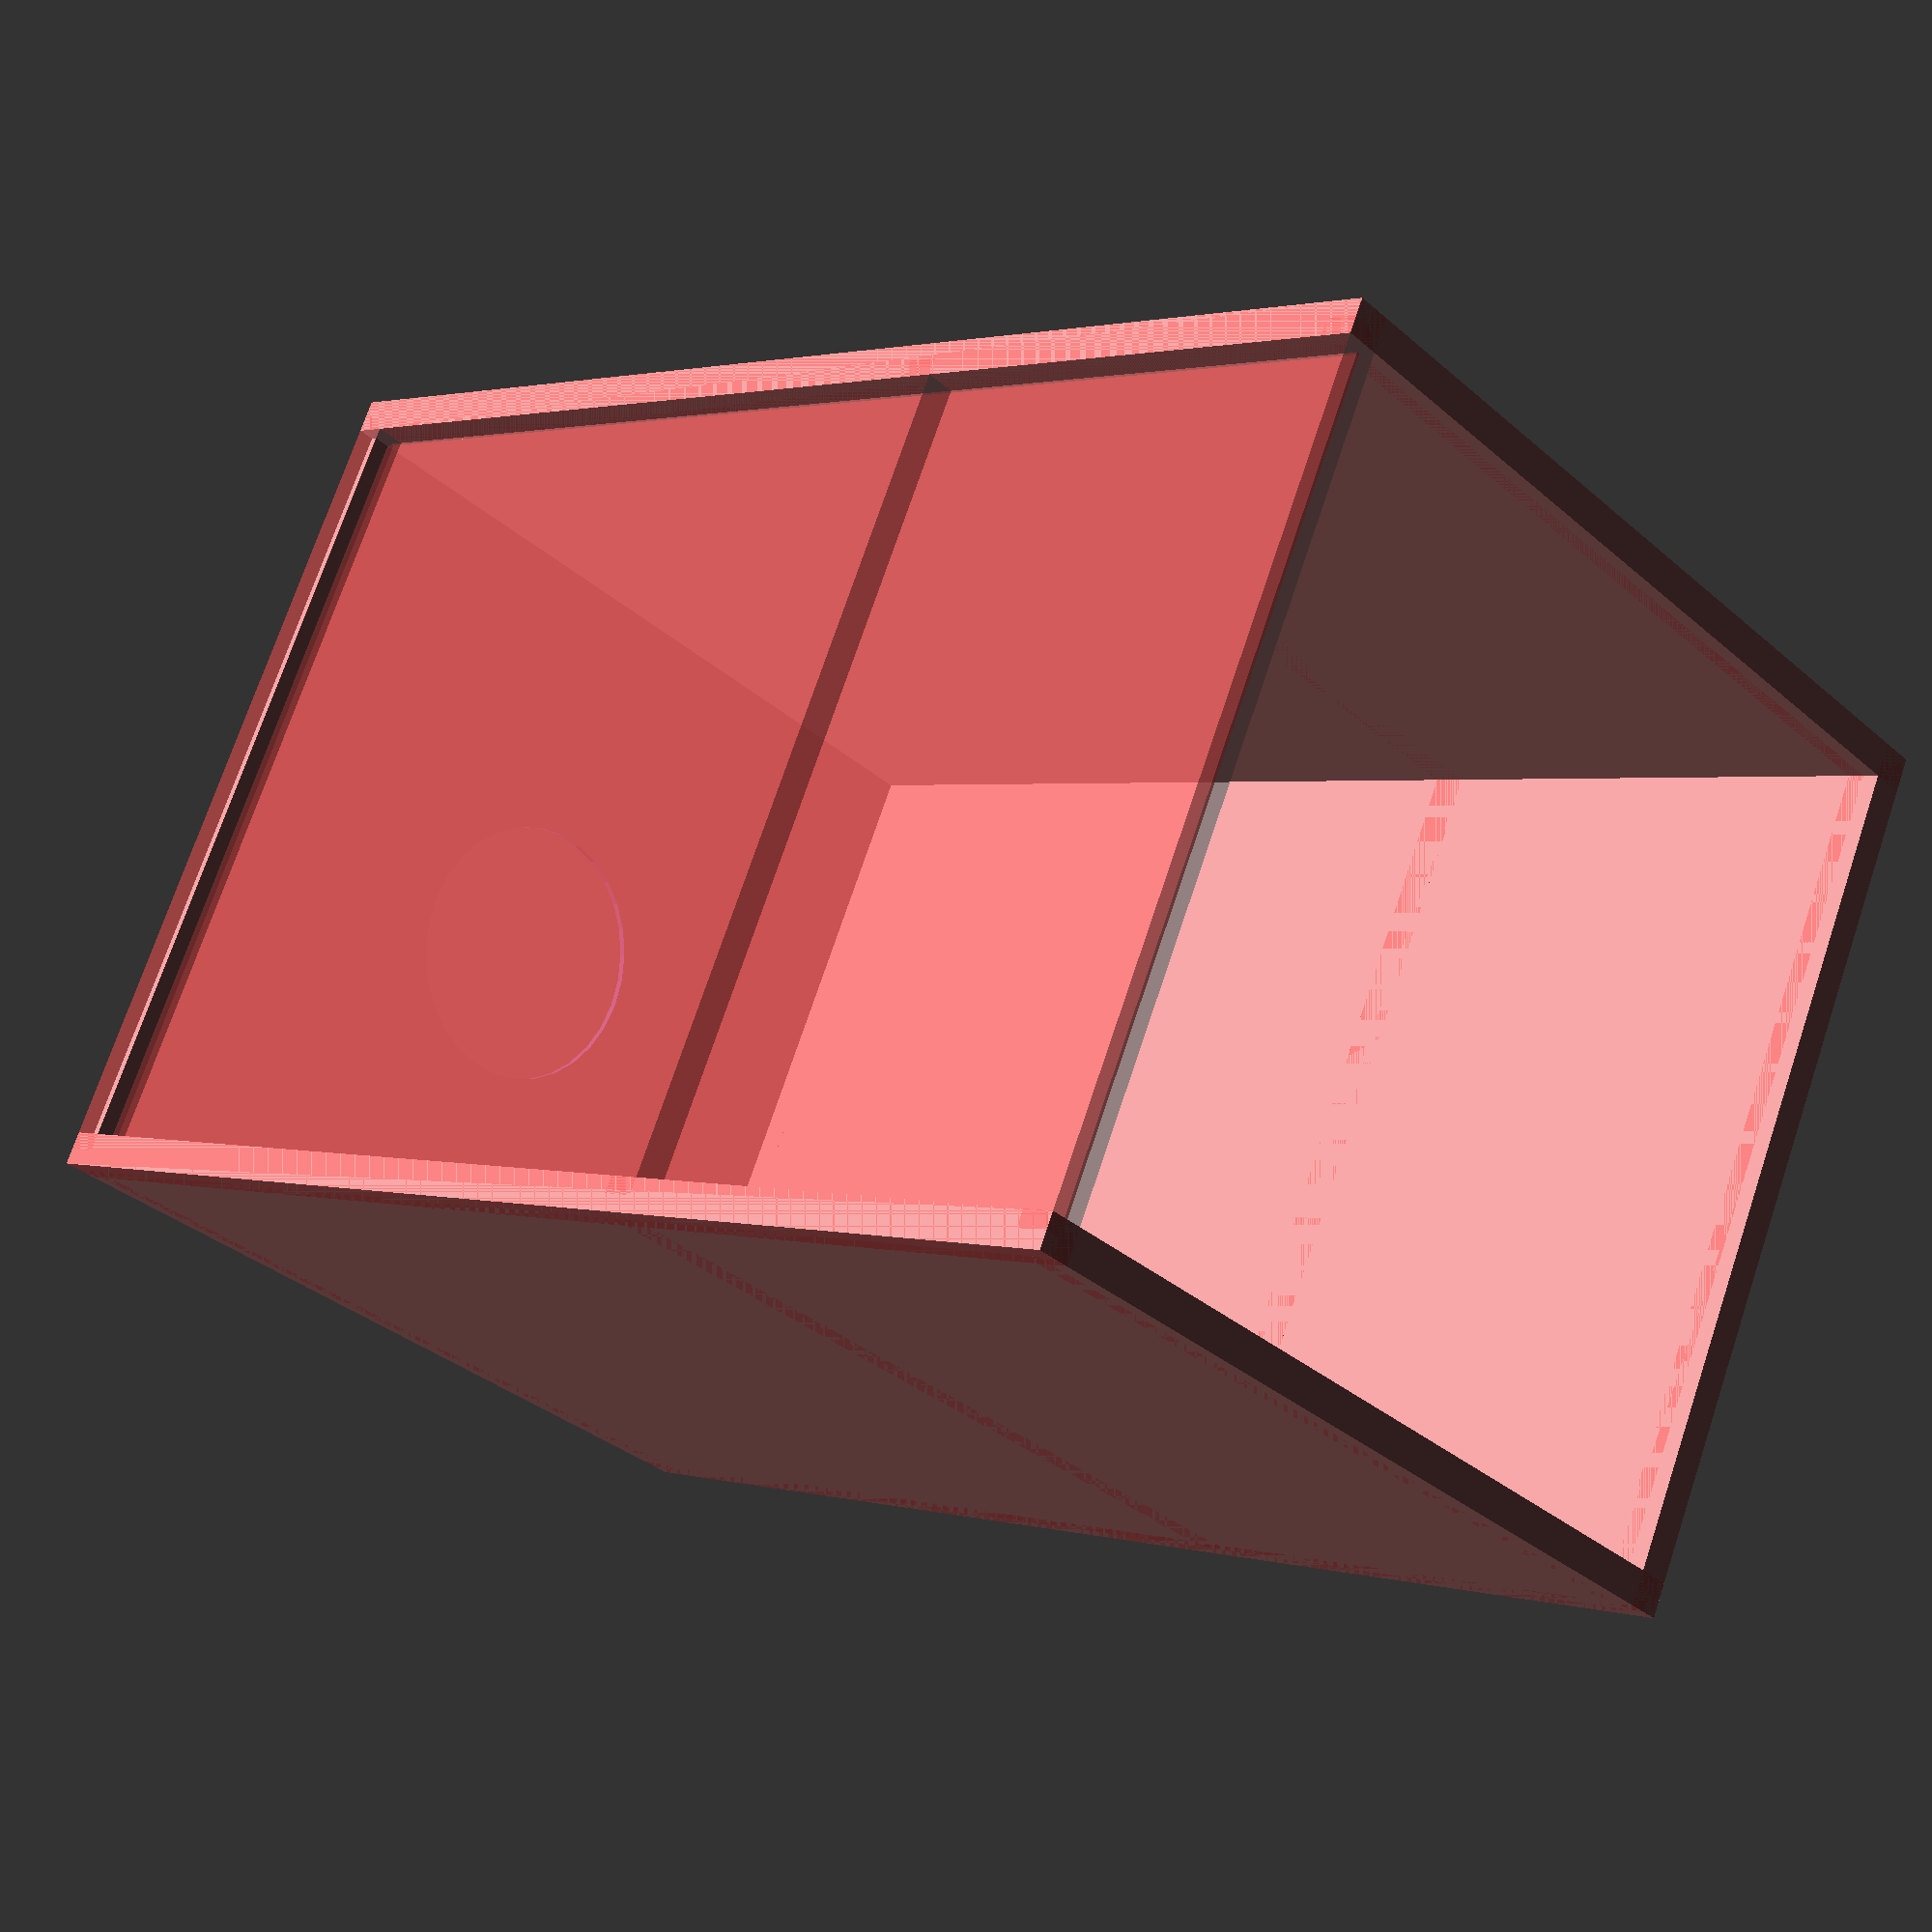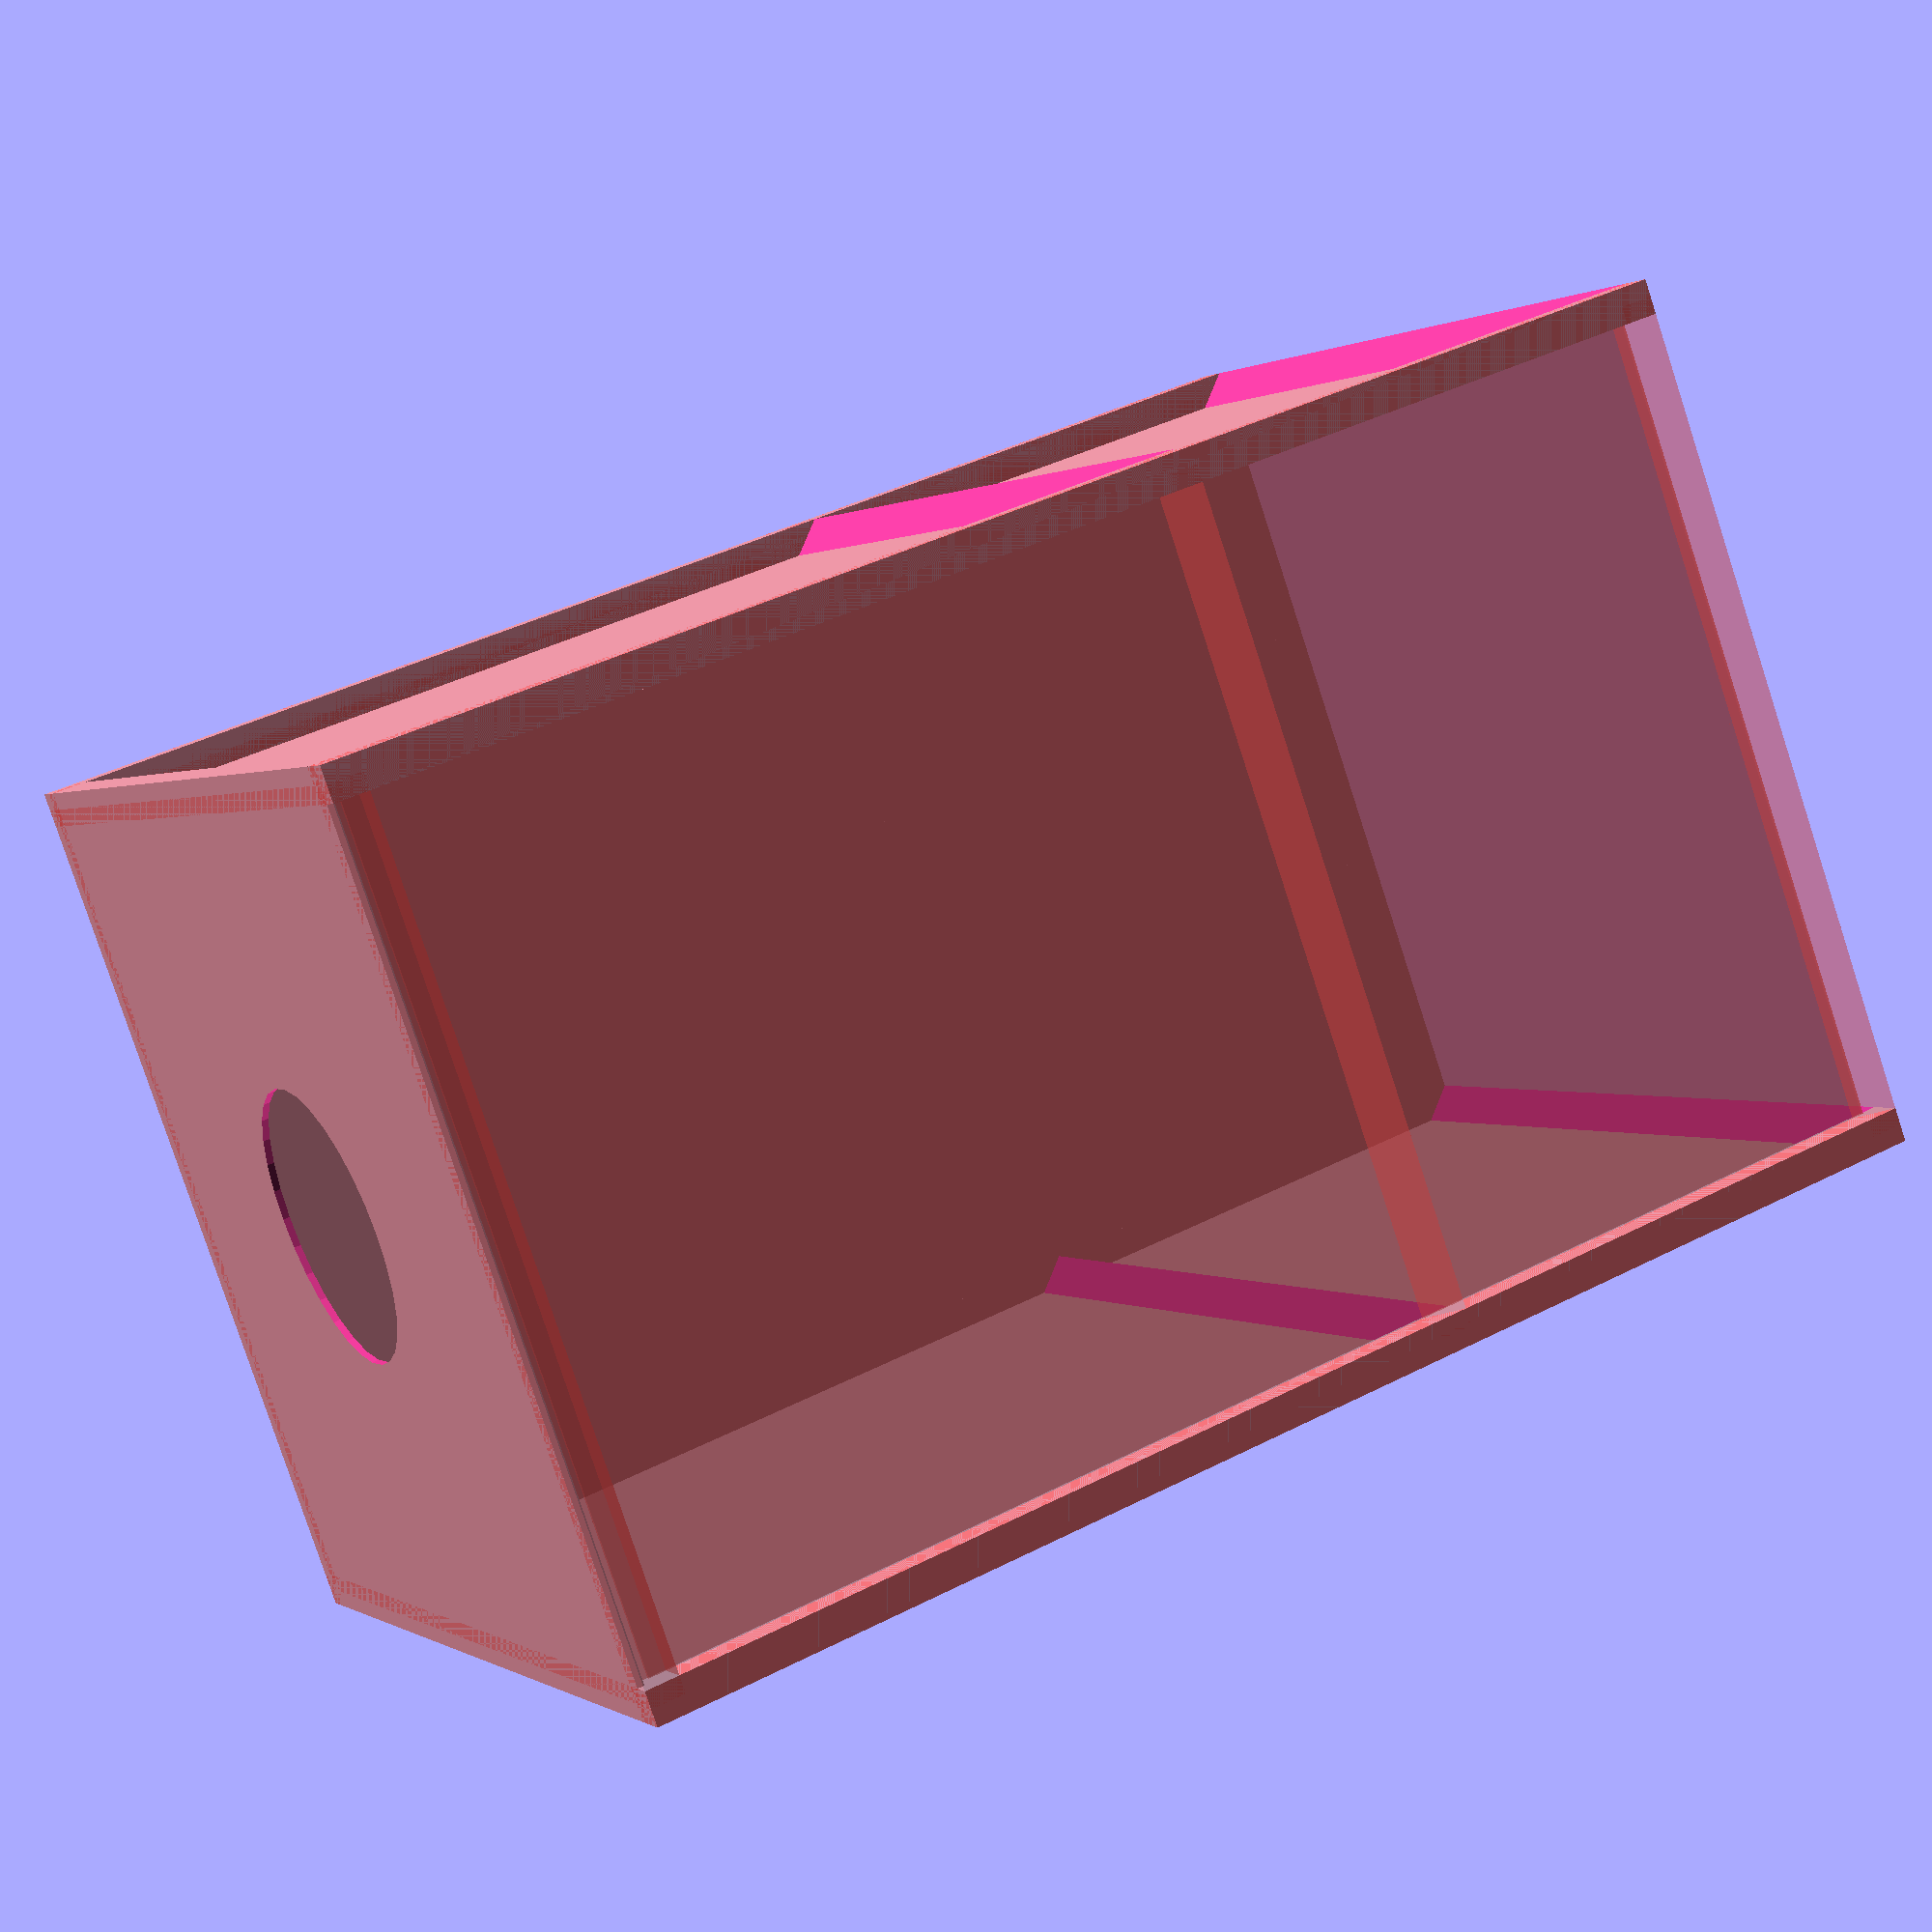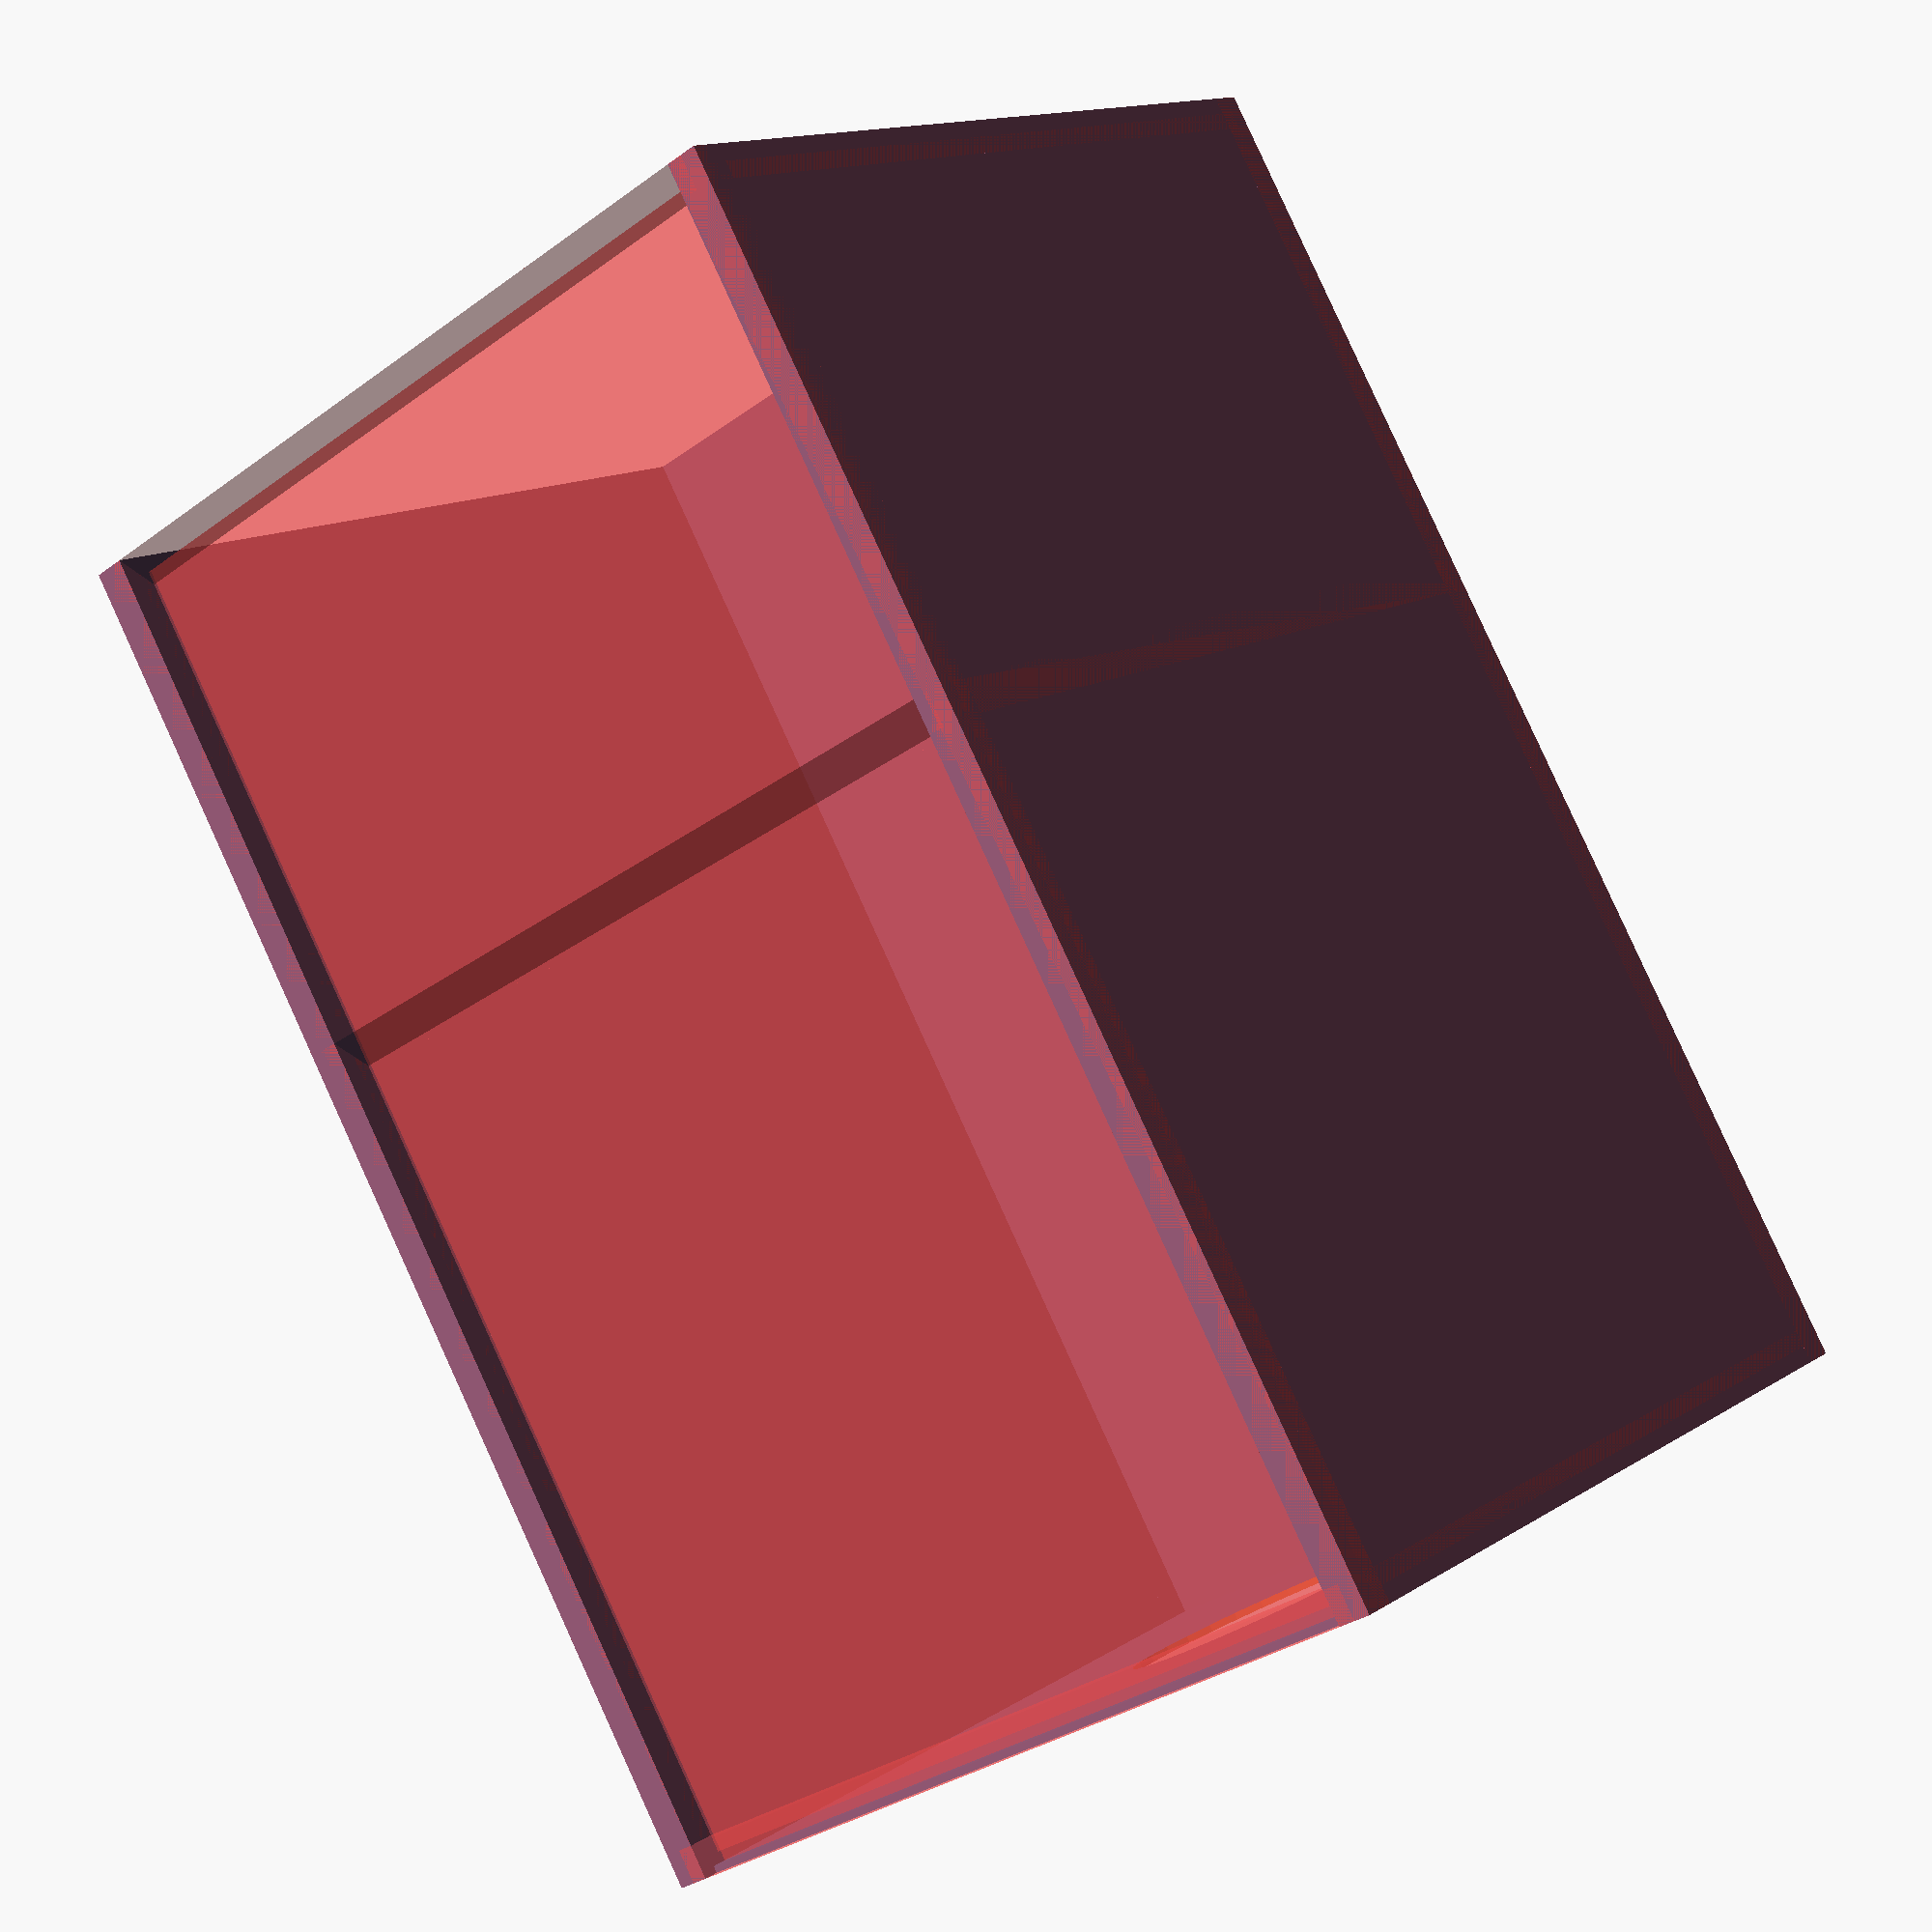
<openscad>
gr = (1+sqrt(5))/2;
h = 200;
w = h/gr;
br = 5;

intersection(){
    #translate([-w/2,-w/2,0]) difference(){
        frame();
        //cube([w,w,h]);
        translate([w/2,w/2,-5]) cylinder(  10, d1=40.4, d2=40.4);
    }
}



 
 module pyramid(w, l, h) {
	mw = w/2;
	ml = l/2;
	polyhedron(points = [
		[0,  0,  0],
		[w,  0,  0],
		[0,  l,  0],
		[w,  l,  0],
		[mw, ml, h]
	], faces = [
		[4, 1, 0],
		[4, 3, 1],
		[4, 2, 3],
		[4, 0, 2],
		//base
		[0, 1, 2],
		[2, 1, 3]
	]);
}


module frame() {
    face();
    #rotate([0,0,90]) face();
    translate([0,w,0]) face();
    rotate([0,0,-90]) translate([-w,w,0]) face();
    //#translate([-0.4,0,0]) cube([0.5,w,h]);
    translate([0,0,-br/2]) cube([w,w,1]);    
}



module face() {
    translate([0,-br/2,0]){
        cube([w,0.5,h]);
        translate([0,0,-br/2]) cube([w,br,br]);
        translate([0,0,h-br/2]) halfcube(w,br,br);
        translate([0,0,w-br/2]) halfcube(w,br,br);
        translate([-br/2,0,-br/2]) cube([br,br,h+br]);
        translate([w-br/2,0,-br/2]) cube([br,br,h+br]);
    }    
}


module halfcube(x,y,z) {
    difference(){
        cube([x,y,z]);
        rotate([-45,0,0])cube([x,y,z*2]);
        }
    
}

</openscad>
<views>
elev=358.4 azim=26.0 roll=316.3 proj=p view=wireframe
elev=139.4 azim=215.7 roll=302.2 proj=p view=solid
elev=95.5 azim=309.7 roll=24.5 proj=p view=wireframe
</views>
